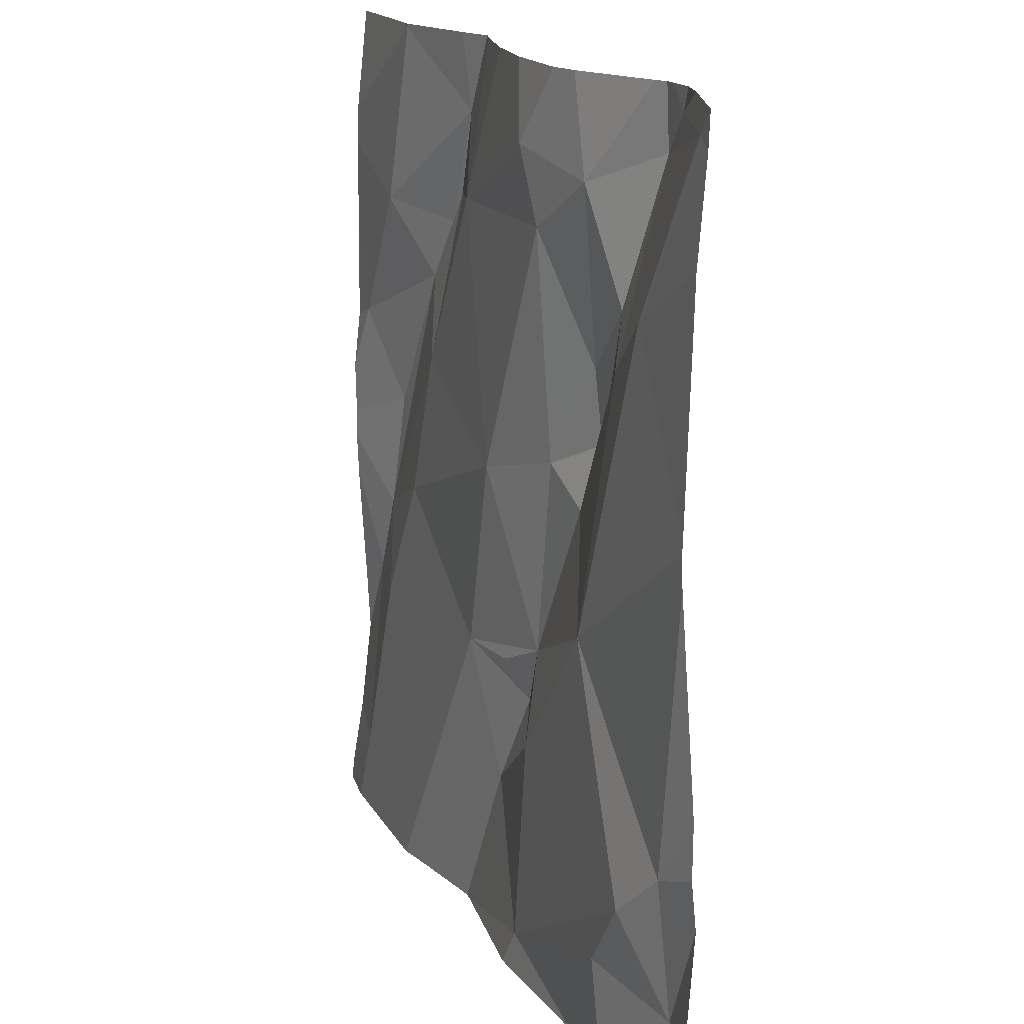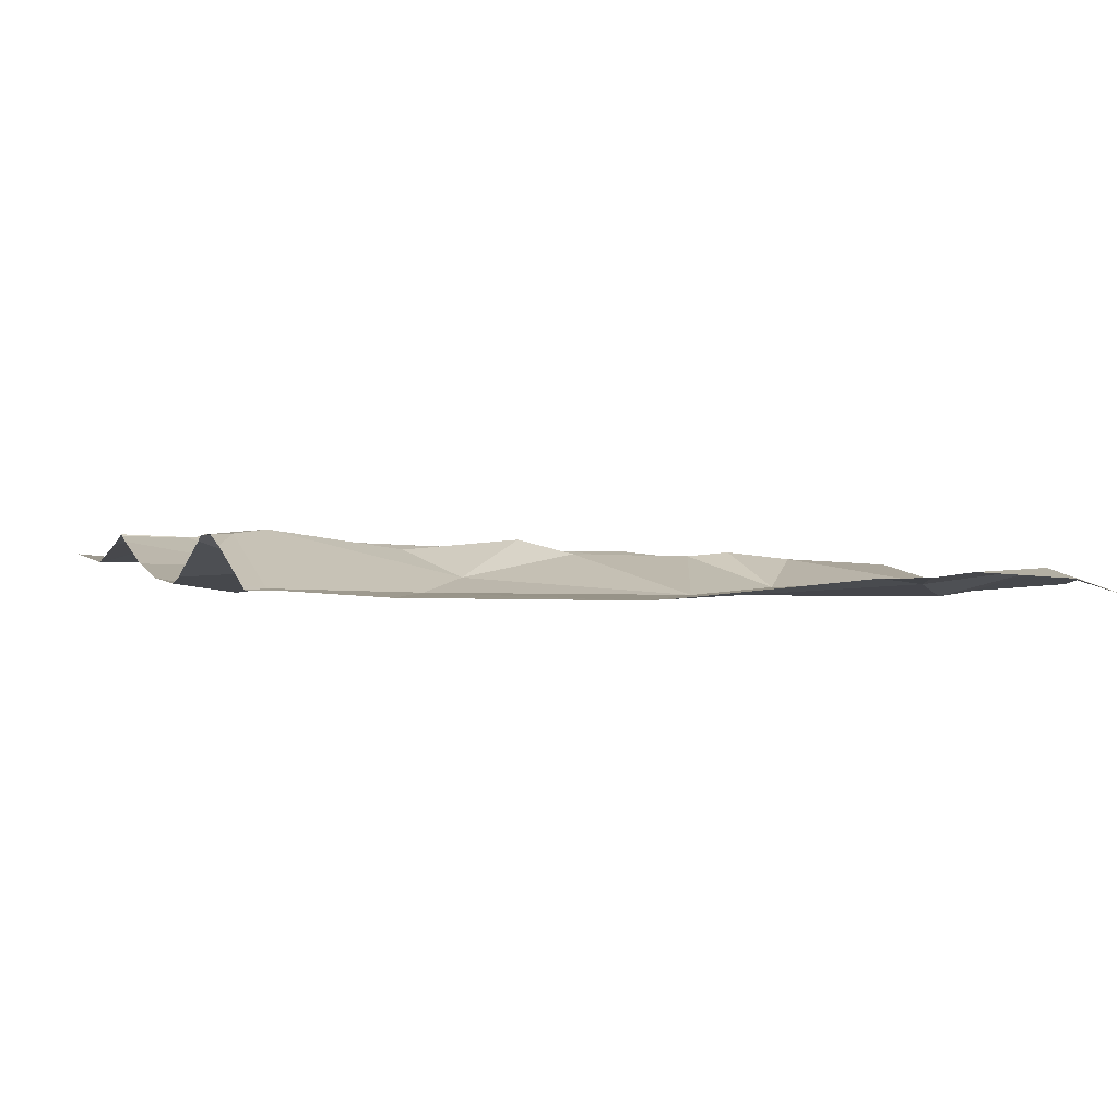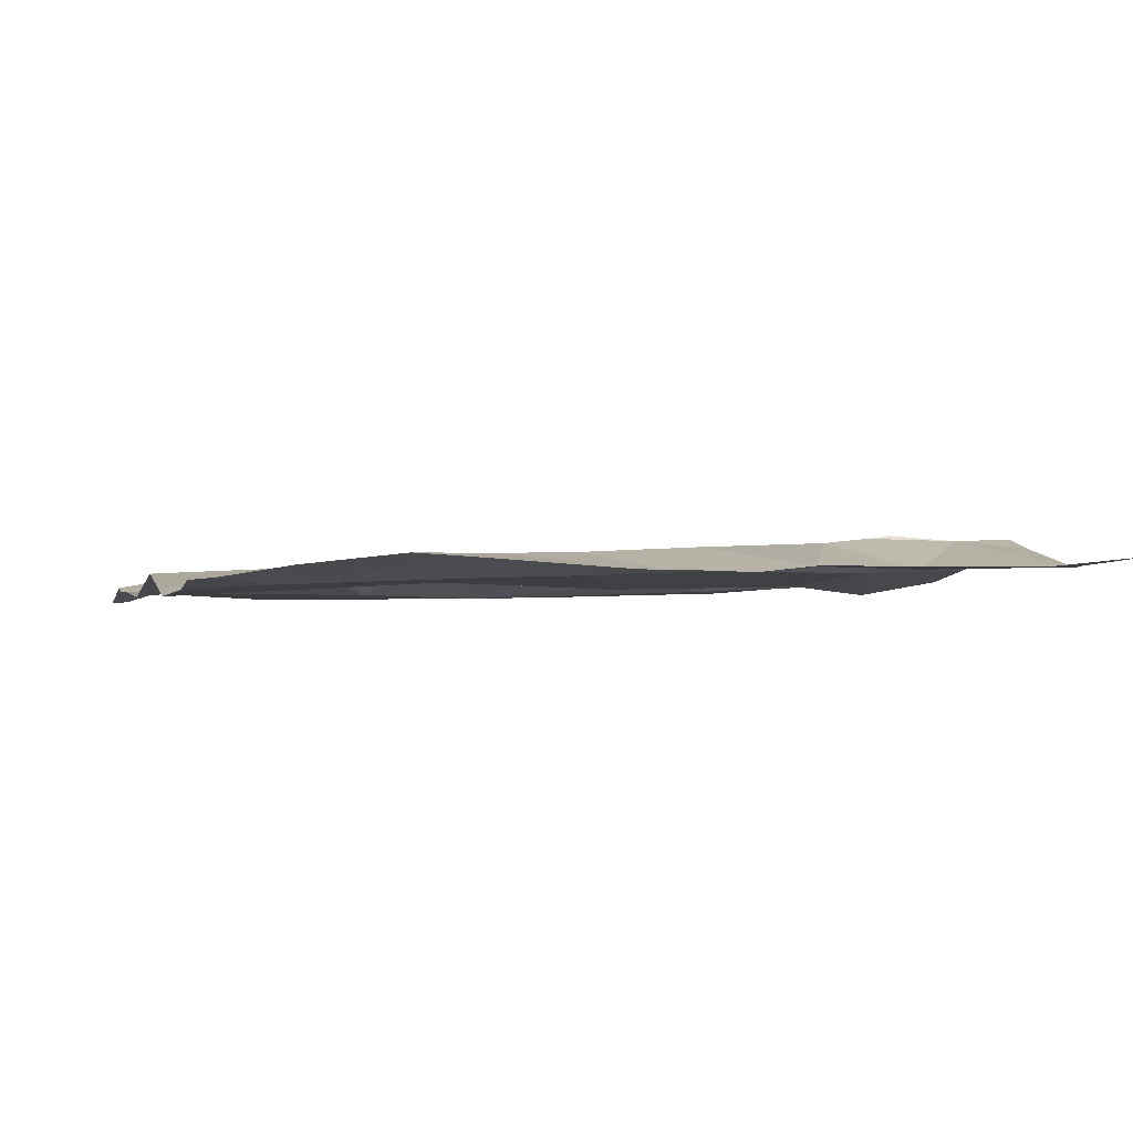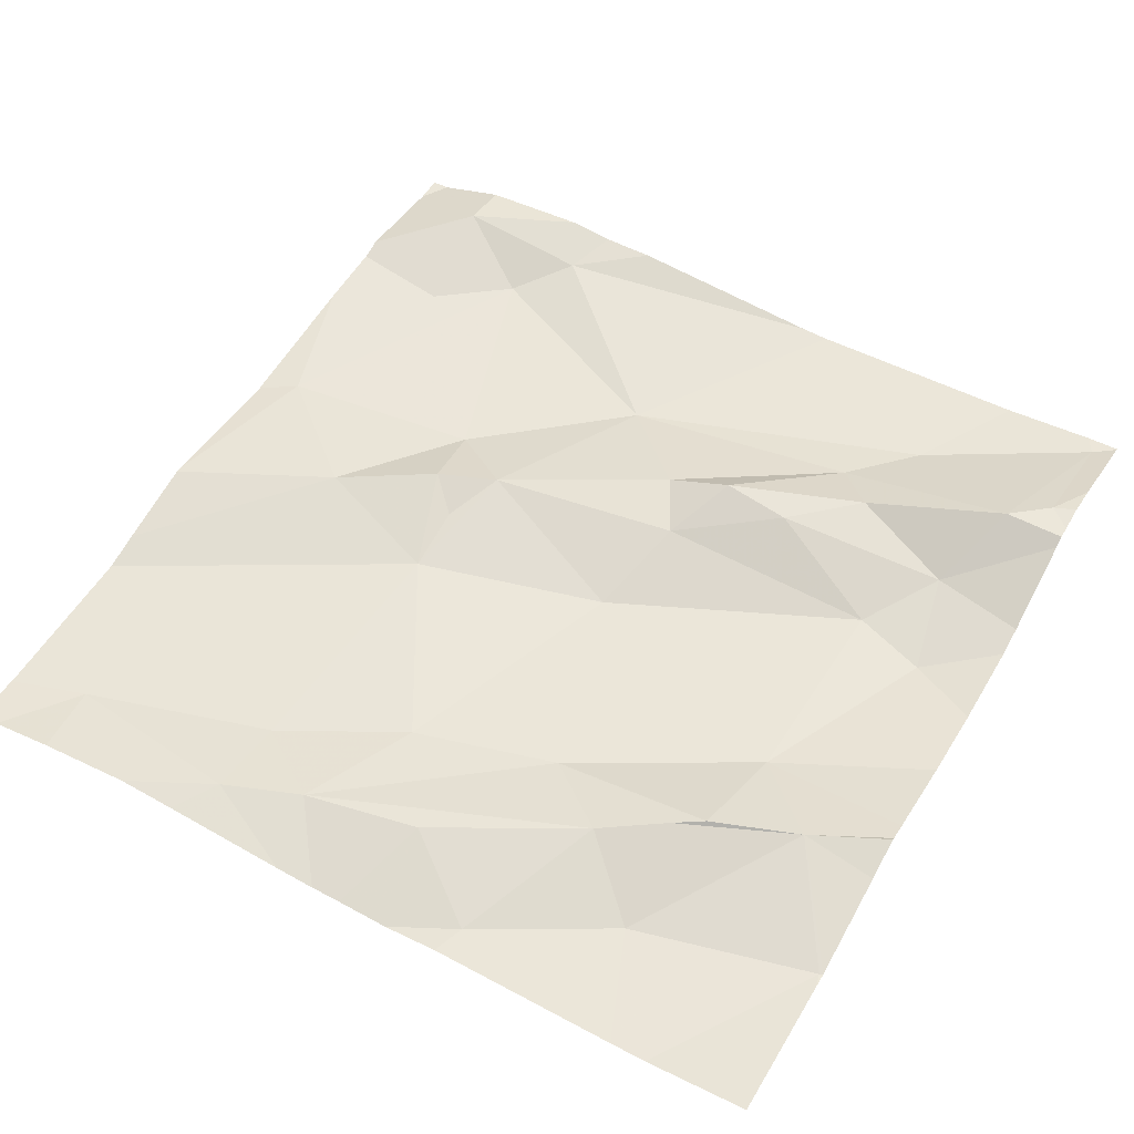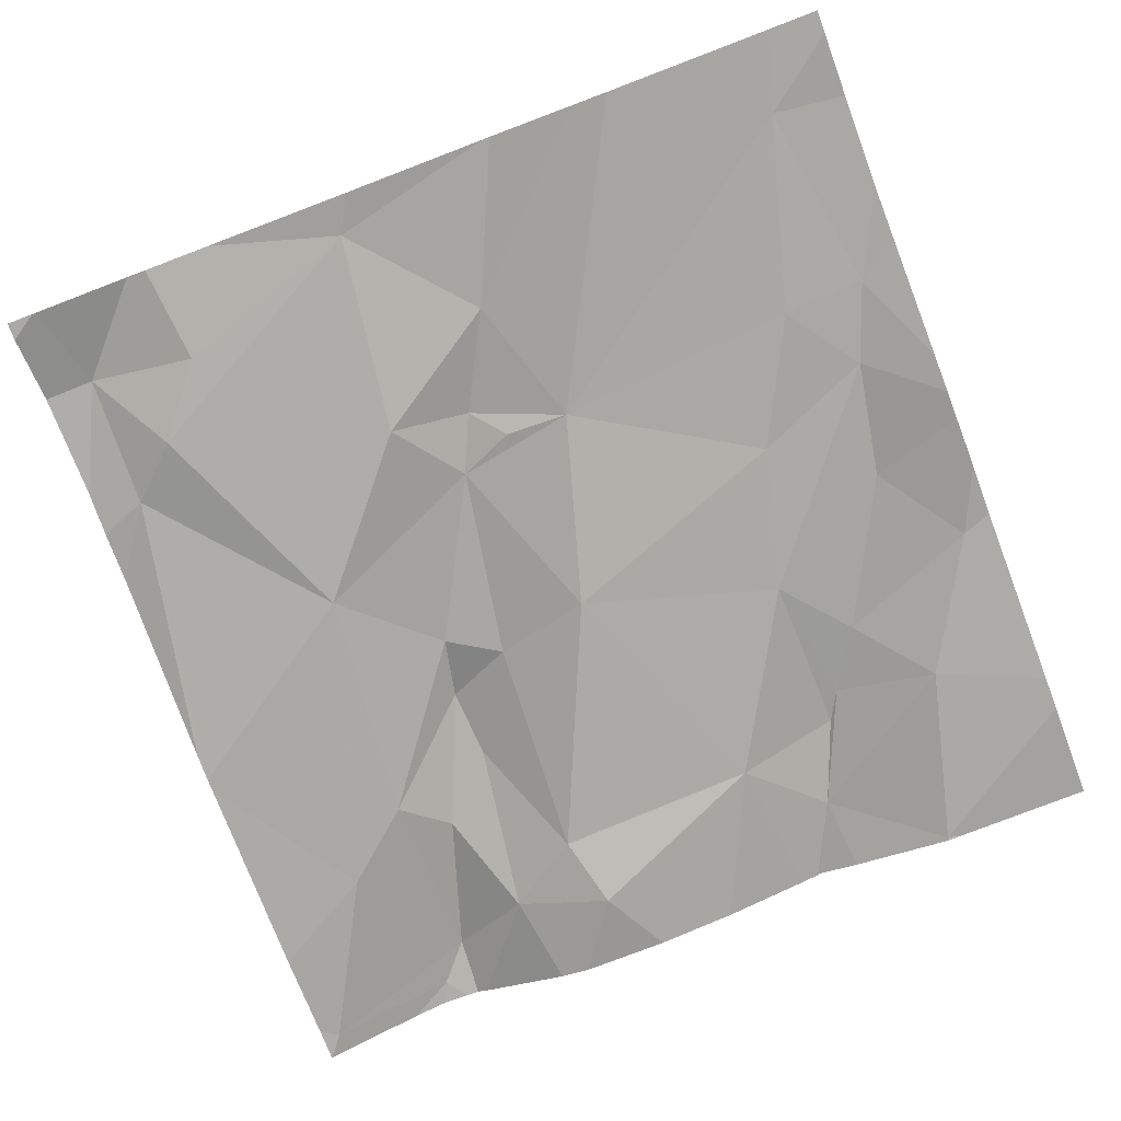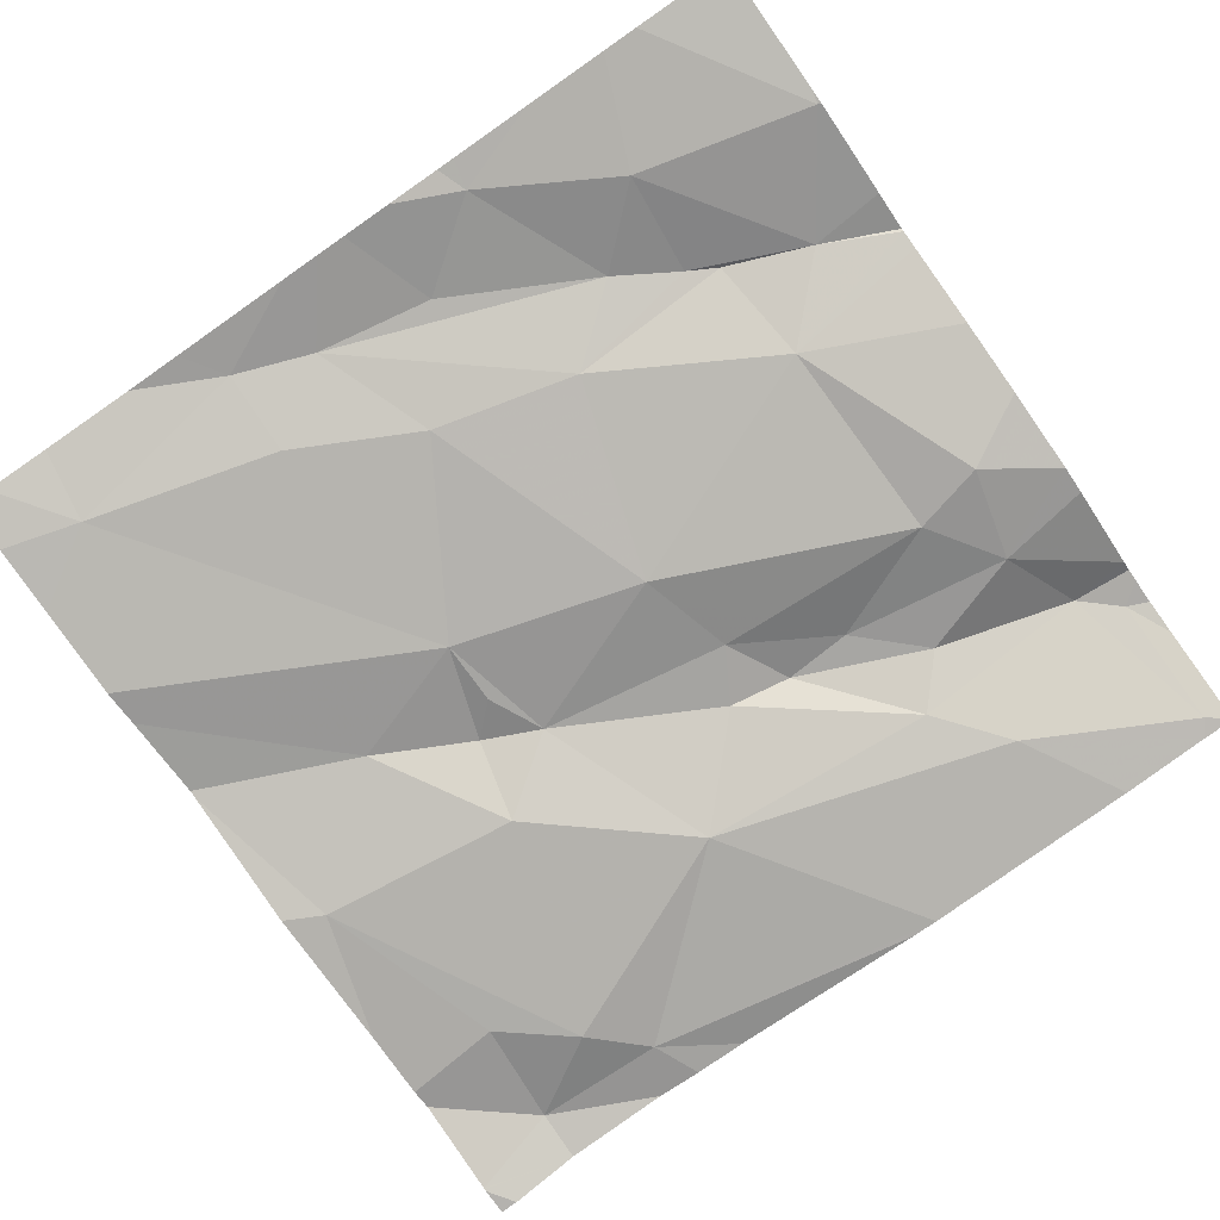
<metadata>
{"format":"obj","ext":"obj","renderer":"f3d","projection":"perspective","resolution":1024,"background":"white","views":[{"elev":16.4,"azim":-110.2,"up":"+Y"},{"elev":2.4,"azim":-110.7,"up":"+Z"},{"elev":-2.7,"azim":74.8,"up":"+Z"},{"elev":53.7,"azim":120.0,"up":"+Z"},{"elev":-77.6,"azim":20.8,"up":"+Z"},{"elev":-79.7,"azim":124.9,"up":"+Z"}]}
</metadata>
<code>
v -79.87 293.4 501.1
v -80.42 292.5 501.1
v -79.95 292.5 501.1
v -80.11 292.8 501.1
v -80.25 292.8 501.1
v -80.17 293 501.1
v -79.99 293.3 501.1
v -79.95 293.2 501.1
v -80.07 293.3 501.1
v -80.16 292.6 501.1
v -80.33 293.4 501.1
v -80.27 292.5 501.1
v -80.22 292.7 501.1
v -80.3 292.7 501.1
v -80.03 293.4 501.1
v -80.48 292.6 501.1
v -80.34 293 501.1
v -80.36 293.1 501.1
v -80.28 293 501.1
v -79.74 293.1 501.1
v -79.82 293.2 501.1
v -80.38 293.3 501.1
v -80.29 293.3 501.1
v -80.35 293.1 501.1
v -80.62 292.5 501.1
v -79.7 292.6 501.1
v -79.7 293.2 501.1
v -80.6 292.7 501.1
v -80.64 293.4 501.1
v -80.5 293.4 501.2
v -80.44 292.9 501.1
v -80.54 292.7 501.1
v -79.93 293.2 501.1
v -79.89 293.1 501.1
v -79.96 293.1 501.1
v -79.79 292.6 501.1
v -80.23 293.4 501.1
v -79.84 292.5 501.1
v -80.09 292.5 501.1
v -80.18 292.8 501.1
v -80.47 293.2 501.1
v -79.87 293.4 501.1
v -80.6 292.6 501.1
v -80.05 293.4 501.1
v -80.52 292.5 501.1
v -79.75 292.8 501.1
v -79.81 293 501.1
v -80.27 293.3 501.1
v -79.92 292.9 501.1
v -79.7 293.1 501.1
v -79.7 293.3 501.1
v -79.7 293 501.1
v -79.7 293.3 501.1
v -80.42 293.2 501.1
v -80.54 293.2 501.1
v -80.47 293.4 501.2
v -79.85 292.8 501.1
v -80.49 292.5 501.1
v -79.98 293.4 501.1
v -80.08 292.5 501.1
v -79.78 292.8 501.1
v -80.66 292.7 501.1
v -80.66 292.8 501.1
v -80.66 292.6 501.1
v -80.66 292.5 501.1
v -80.66 292.7 501.1
v -80.66 293.4 501.1
v -80.66 293.4 501.1
v -80.66 293.1 501.1
v -80.66 293 501.1
v -80.66 293 501.1
v -80.66 293.3 501.1
v -79.7 292.7 501.1
v -79.7 292.9 501.1
v -79.7 293.1 501.1
v -79.86 293.4 501.1
v -79.7 292.5 501.1
v -79.7 292.7 501.1
v -79.7 292.9 501.1
v -79.7 292.9 501.1
v -80.25 292.5 501.1
v -80.63 292.5 501.1
v -79.99 292.5 501.1
v -79.76 292.5 501.1
v -80.63 292.5 501.1
v -80.66 292.5 501.1
v -79.76 292.5 501.1
v -79.7 292.5 501.1
v -80.36 293.4 501.1
v -79.87 293.4 501.1
v -80.46 293.4 501.1
v -80.03 293.4 501.1
v -80.15 293.4 501.1
v -80.47 293.4 501.2
v -80.48 293.4 501.2
v -80.51 293.4 501.2
v -79.7 293.4 501.1
v -80.55 293.4 501.1
v -80.64 293.4 501.1
v -80.66 293.4 501.1
f 83 10 60
f 5 4 6
f 8 7 9
f 10 12 39
f 14 13 5
f 12 16 58
f 18 17 19
f 53 20 27
f 23 22 24
f 29 30 98
f 14 31 32
f 34 33 35
f 36 4 3
f 82 65 86
f 5 40 4
f 17 18 41
f 14 12 10
f 91 22 89
f 40 13 4
f 58 43 45
f 4 13 10
f 90 1 76
f 46 36 26
f 13 40 5
f 52 47 74
f 7 1 42
f 6 4 49
f 16 12 32
f 25 64 85
f 74 47 61
f 14 5 31
f 81 12 2
f 19 17 5
f 23 6 9
f 9 7 15
f 89 22 11
f 12 14 32
f 22 23 48
f 54 41 18
f 5 6 19
f 54 24 22
f 56 55 41
f 55 56 29
f 17 31 5
f 9 48 23
f 19 6 23
f 28 32 31
f 41 55 31
f 31 55 69
f 73 46 26
f 28 31 70
f 41 31 17
f 22 48 11
f 9 35 8
f 35 6 49
f 23 24 19
f 54 56 41
f 37 9 93
f 43 28 62
f 32 28 43
f 43 16 32
f 57 49 4
f 36 57 4
f 3 10 83
f 36 46 57
f 44 9 15
f 45 43 25
f 46 61 57
f 35 61 34
f 61 49 57
f 25 43 64
f 15 7 92
f 47 20 34
f 51 21 53
f 61 46 79
f 74 61 80
f 34 20 21
f 7 8 33
f 33 21 7
f 33 34 21
f 21 1 7
f 33 8 35
f 35 49 61
f 47 34 61
f 56 30 29
f 37 48 9
f 9 6 35
f 55 29 67
f 26 36 77
f 10 13 14
f 24 54 18
f 30 56 94
f 19 24 18
f 56 54 22
f 56 22 91
f 62 28 63
f 38 36 3
f 63 28 71
f 50 20 52
f 52 20 47
f 3 4 10
f 64 43 66
f 64 65 82
f 27 20 75
f 66 43 62
f 67 29 68
f 11 48 37
f 53 21 20
f 69 55 72
f 70 31 69
f 51 1 21
f 2 12 58
f 71 28 70
f 72 55 67
f 58 16 43
f 76 51 97
f 75 20 50
f 59 7 42
f 77 36 87
f 42 1 90
f 78 46 73
f 60 10 39
f 79 46 78
f 39 12 81
f 80 61 79
f 84 36 38
f 68 29 99
f 85 64 82
f 87 36 84
f 76 1 51
f 88 77 87
f 92 7 59
f 93 9 44
f 94 56 91
f 95 30 94
f 96 30 95
f 98 30 96
f 99 29 98
f 100 67 68

</code>
